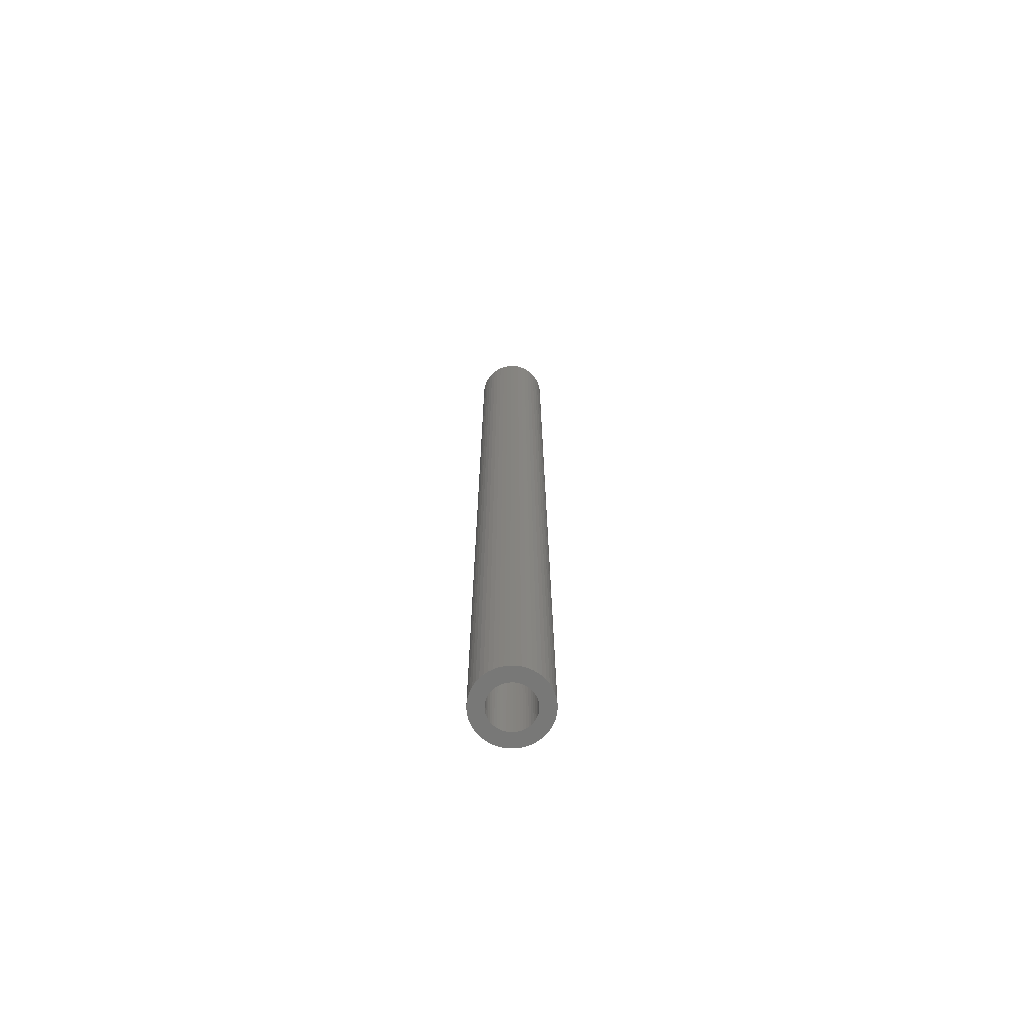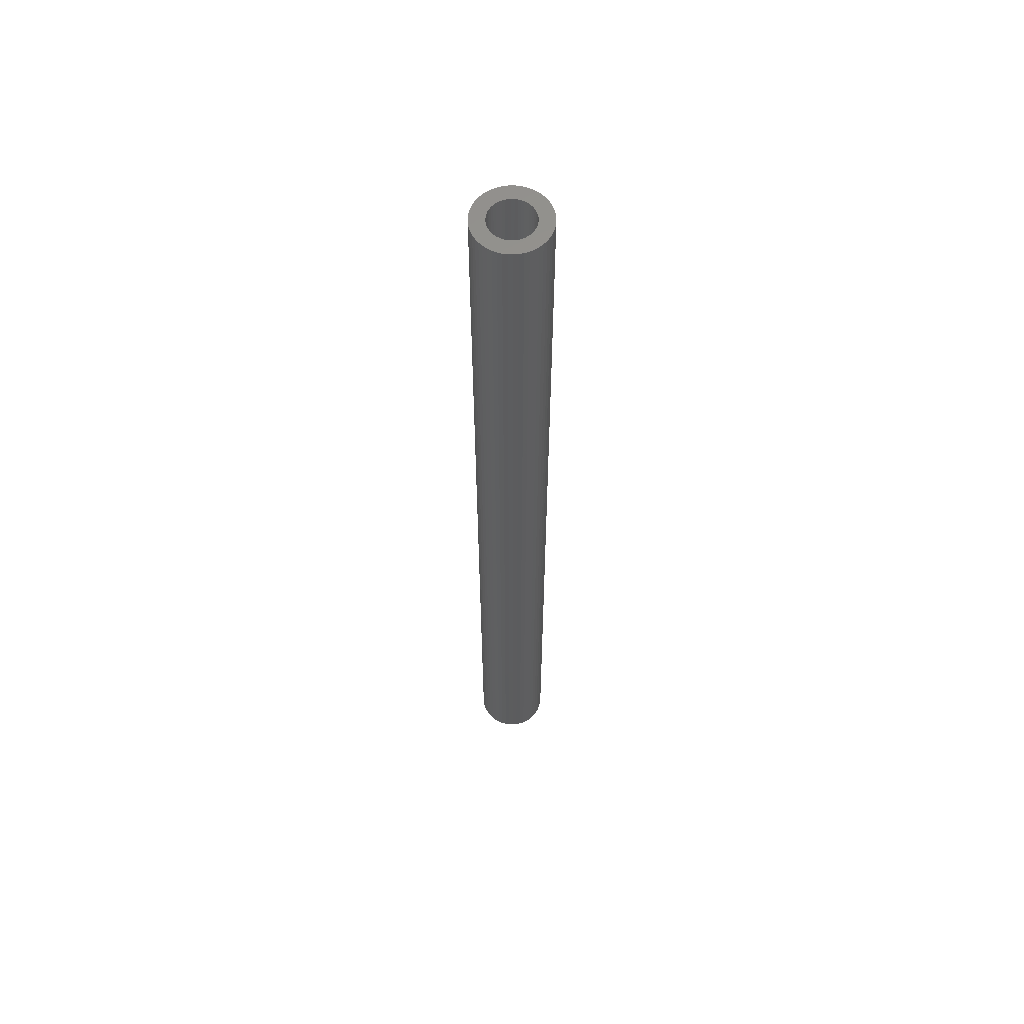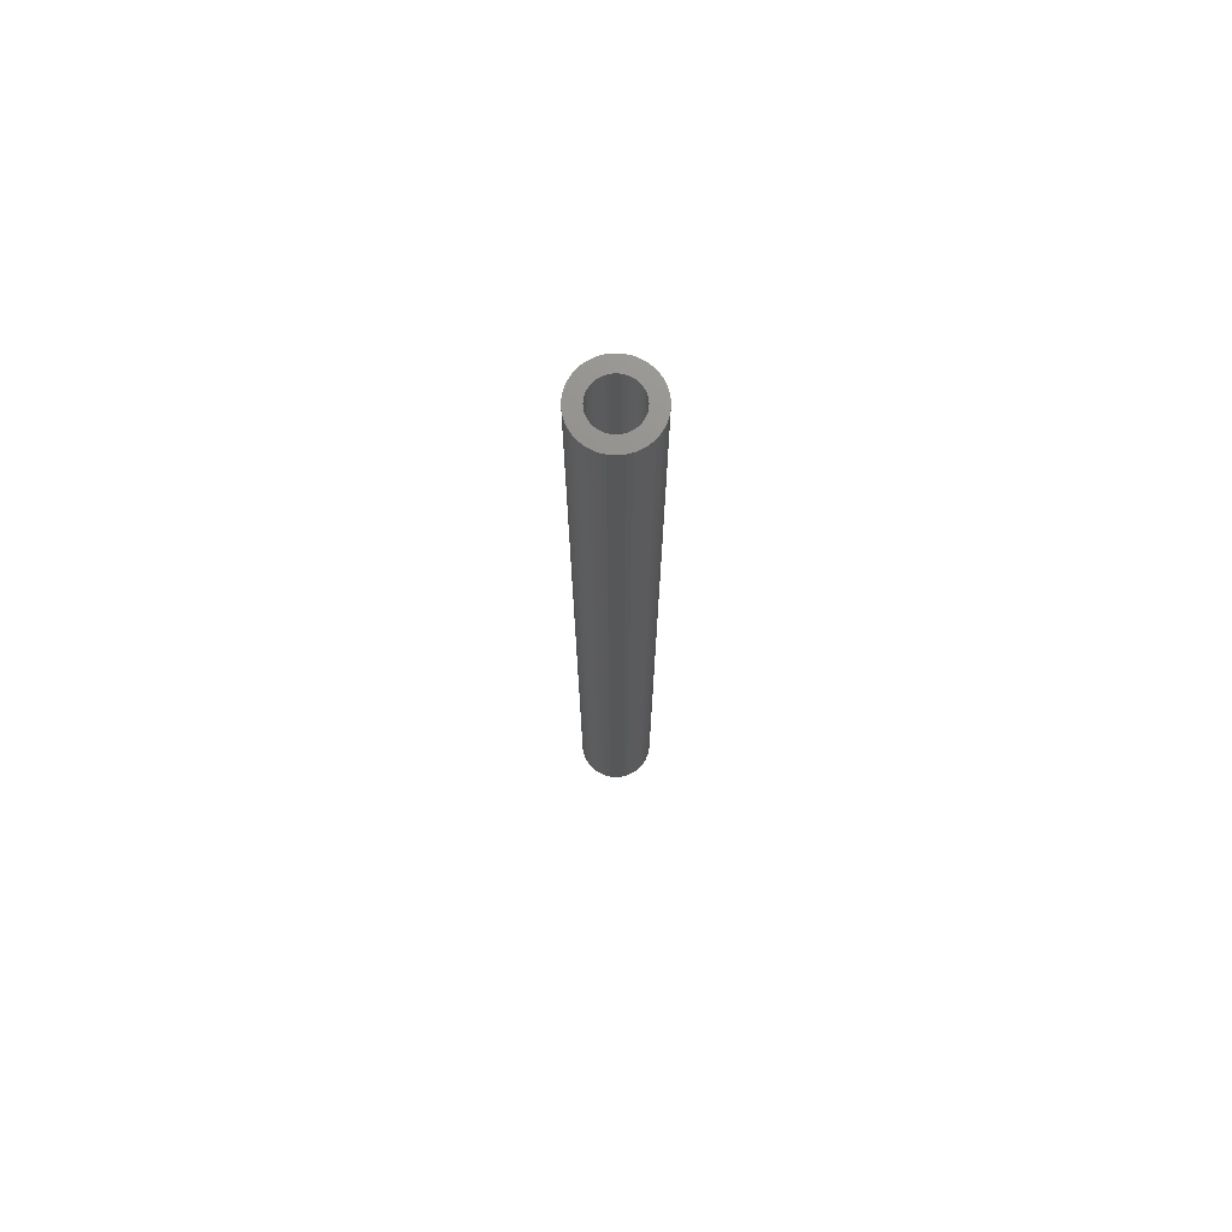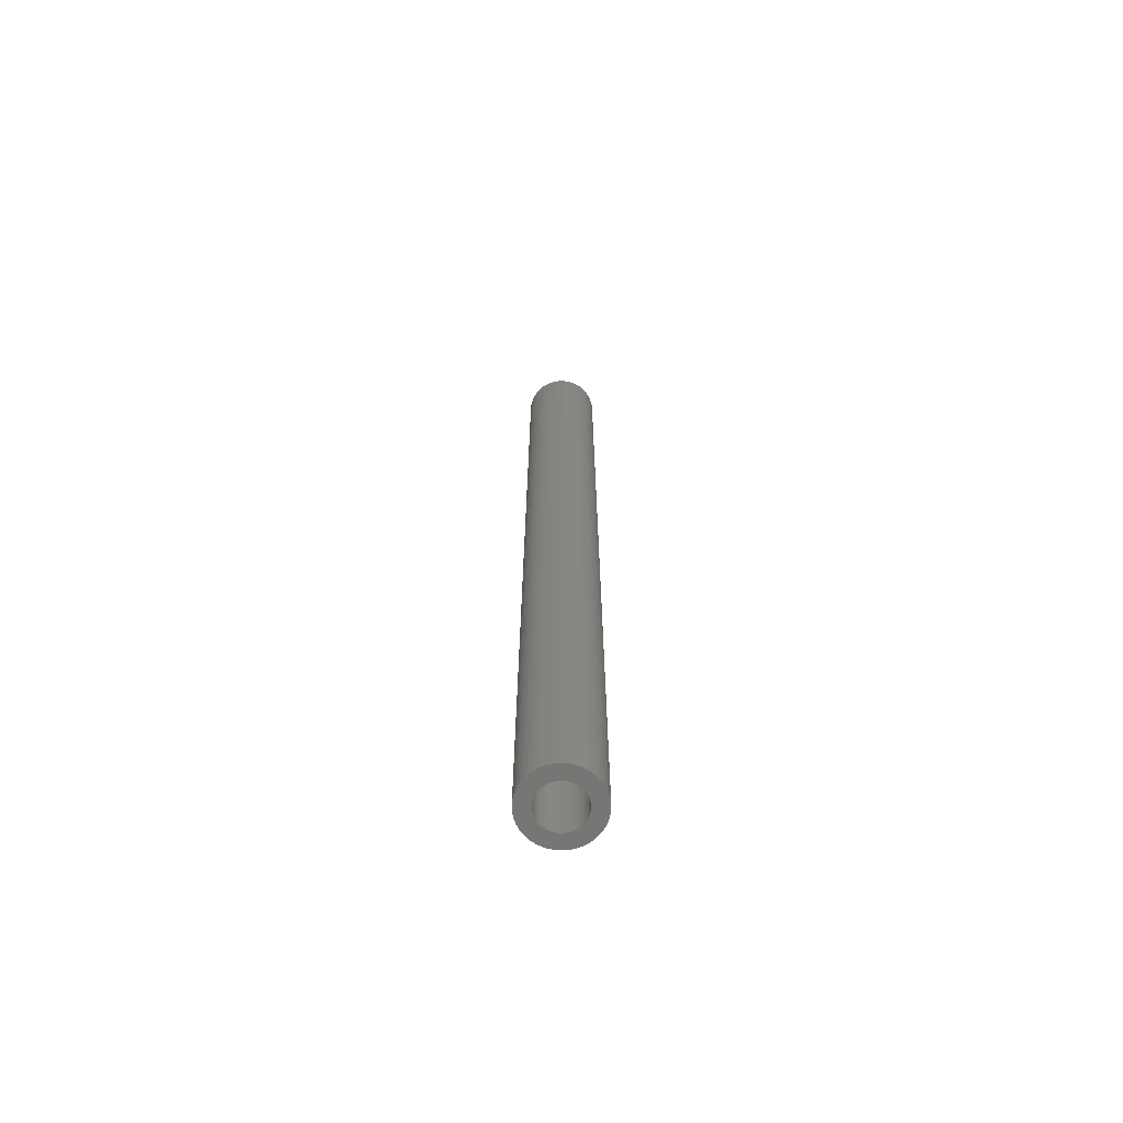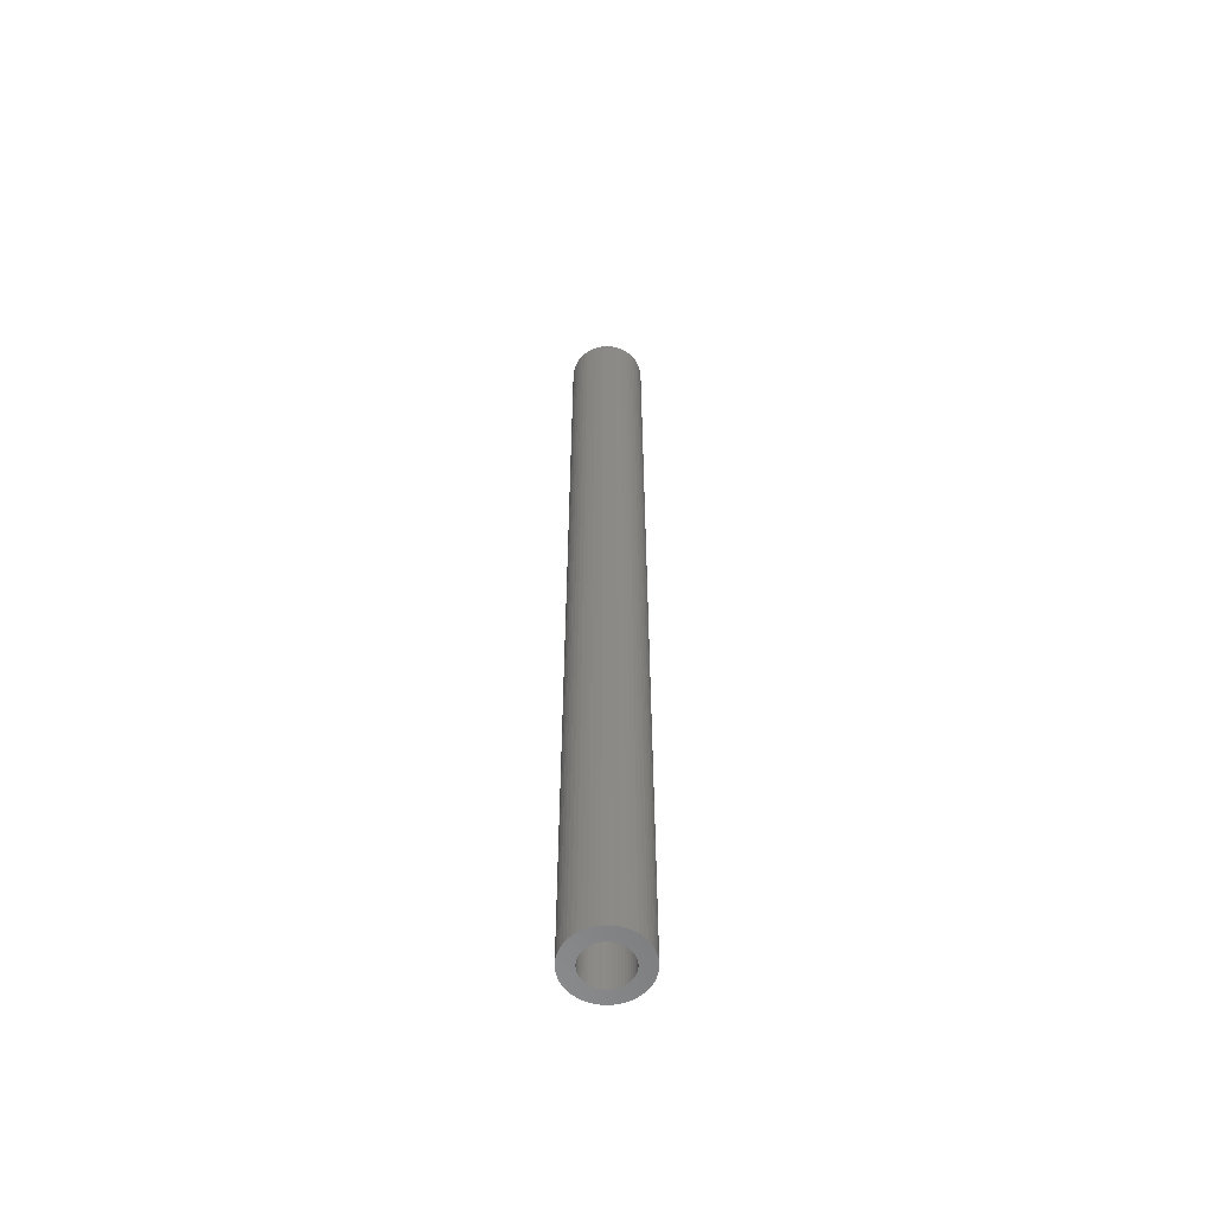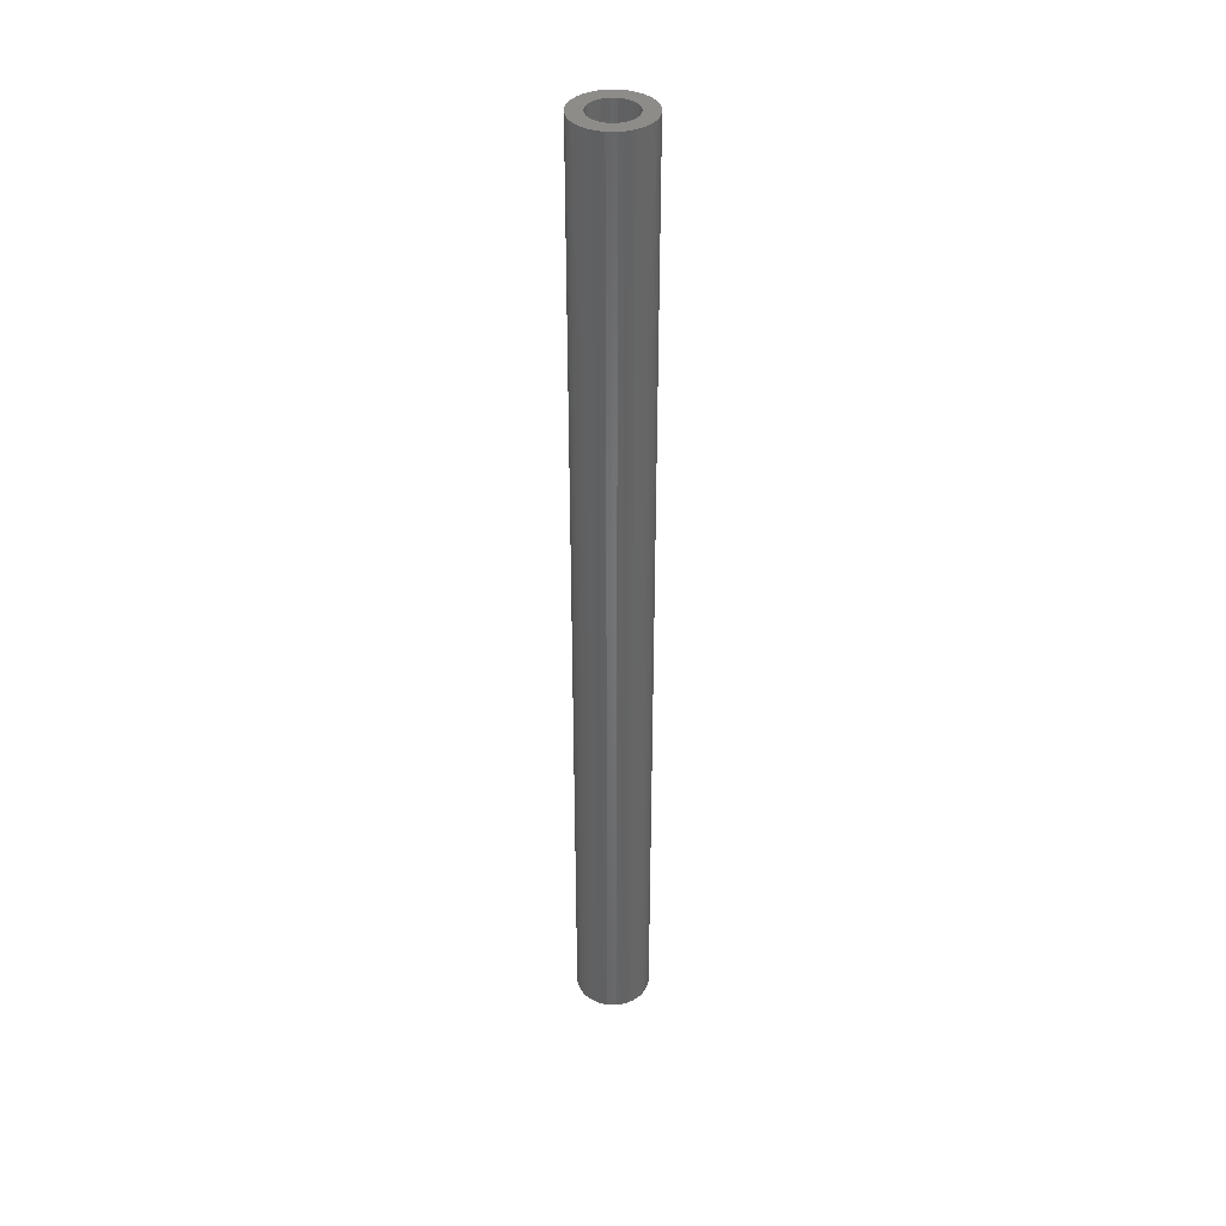
<metadata>
{"format":"stl","ext":"stl","renderer":"f3d","projection":"perspective","resolution":1024,"background":"white","views":[{"elev":-70.8,"azim":142.7,"up":"+Z"},{"elev":59.6,"azim":23.5,"up":"+Z"},{"elev":72.8,"azim":100.3,"up":"+Z"},{"elev":-67.7,"azim":-163.5,"up":"+Z"},{"elev":-58.3,"azim":67.6,"up":"+Z"},{"elev":38.3,"azim":-131.4,"up":"+Z"}]}
</metadata>
<code>
# stl→obj: 200 verts, 400 faces
v 3 0 39
v 2.976 0.376 -39
v 2.976 0.376 39
v 3 0 -39
v -3 0 -39
v -2.976 0.376 39
v -2.976 0.376 -39
v -3 0 39
v 0.1884 2.994 -39
v -0.1884 2.994 39
v 0.1884 2.994 39
v -0.1884 2.994 -39
v -0.1884 -2.994 -39
v 0.1884 -2.994 39
v -0.1884 -2.994 39
v 0.1884 -2.994 -39
v 2.187 2.054 -39
v 1.912 2.312 39
v 2.187 2.054 39
v 1.912 2.312 -39
v -1.912 2.312 -39
v -2.187 2.054 39
v -1.912 2.312 39
v -2.187 2.054 -39
v -0.9271 2.853 -39
v -1.277 2.714 39
v -0.9271 2.853 39
v -1.277 2.714 -39
v 2.789 1.104 39
v 2.629 1.445 -39
v 2.629 1.445 39
v 2.789 1.104 -39
v 2.906 0.7461 -39
v 2.906 0.7461 39
v 1.277 2.714 -39
v 0.9271 2.853 39
v 1.277 2.714 39
v 0.9271 2.853 -39
v 0.5621 2.947 39
v 0.5621 2.947 -39
v 1.607 2.533 39
v 1.607 2.533 -39
v -2.789 1.104 -39
v -2.629 1.445 39
v -2.629 1.445 -39
v -2.789 1.104 39
v -2.427 1.763 39
v -2.427 1.763 -39
v -2.906 0.7461 -39
v -2.906 0.7461 39
v -1.607 2.533 -39
v -1.607 2.533 39
v -0.5621 2.947 -39
v -0.5621 2.947 39
v 2.789 -1.104 39
v 2.906 -0.7461 -39
v 2.906 -0.7461 39
v 2.789 -1.104 -39
v 0.5621 -2.947 39
v 0.5621 -2.947 -39
v 2.427 1.763 39
v 2.427 1.763 -39
v 1.8 0 39
v 1.786 0.2256 39
v 2.976 -0.376 39
v 1.743 0.4476 39
v 1.786 -0.2256 39
v 1.674 0.6626 39
v 1.577 0.8672 39
v 1.743 -0.4476 39
v 1.456 1.058 39
v 1.312 1.232 39
v 1.674 -0.6626 39
v 2.629 -1.445 39
v 1.147 1.387 39
v 0.9645 1.52 39
v 0.7664 1.629 39
v 0.5562 1.712 39
v 0.3373 1.768 39
v 0.113 1.796 39
v -0.113 1.796 39
v -0.3373 1.768 39
v -0.5562 1.712 39
v -0.7664 1.629 39
v -0.9645 1.52 39
v -1.147 1.387 39
v -1.312 1.232 39
v -1.456 1.058 39
v -1.577 0.8672 39
v -1.674 0.6626 39
v 1.577 -0.8672 39
v 2.427 -1.763 39
v 1.456 -1.058 39
v 2.187 -2.054 39
v 1.312 -1.232 39
v 1.912 -2.312 39
v 1.147 -1.387 39
v 1.607 -2.533 39
v 0.9645 -1.52 39
v 1.277 -2.714 39
v 0.7664 -1.629 39
v 0.9271 -2.853 39
v 0.5562 -1.712 39
v 0.3373 -1.768 39
v 0.113 -1.796 39
v -0.113 -1.796 39
v -0.3373 -1.768 39
v -0.5621 -2.947 39
v -0.5562 -1.712 39
v -0.9271 -2.853 39
v -0.7664 -1.629 39
v -1.277 -2.714 39
v -0.9645 -1.52 39
v -1.607 -2.533 39
v -1.147 -1.387 39
v -1.912 -2.312 39
v -1.312 -1.232 39
v -2.187 -2.054 39
v -1.456 -1.058 39
v -2.427 -1.763 39
v -1.577 -0.8672 39
v -2.629 -1.445 39
v -1.674 -0.6626 39
v -2.789 -1.104 39
v -1.743 -0.4476 39
v -2.906 -0.7461 39
v -1.786 -0.2256 39
v -2.976 -0.376 39
v -1.8 0 39
v -1.743 0.4476 39
v -1.786 0.2256 39
v 1.912 -2.312 -39
v 2.187 -2.054 -39
v 2.976 -0.376 -39
v -2.629 -1.445 -39
v -2.789 -1.104 -39
v 1.8 0 -39
v 1.786 -0.2256 -39
v 1.743 -0.4476 -39
v 1.786 0.2256 -39
v 1.674 -0.6626 -39
v 2.629 -1.445 -39
v 1.577 -0.8672 -39
v 2.427 -1.763 -39
v 1.743 0.4476 -39
v 1.456 -1.058 -39
v 1.312 -1.232 -39
v 1.674 0.6626 -39
v 1.147 -1.387 -39
v 1.607 -2.533 -39
v 0.9645 -1.52 -39
v 1.277 -2.714 -39
v 0.7664 -1.629 -39
v 0.9271 -2.853 -39
v 0.5562 -1.712 -39
v 0.3373 -1.768 -39
v 0.113 -1.796 -39
v -0.113 -1.796 -39
v -0.3373 -1.768 -39
v -0.5621 -2.947 -39
v -0.5562 -1.712 -39
v -0.9271 -2.853 -39
v -0.7664 -1.629 -39
v -1.277 -2.714 -39
v -0.9645 -1.52 -39
v -1.607 -2.533 -39
v -1.147 -1.387 -39
v -1.912 -2.312 -39
v -1.312 -1.232 -39
v -2.187 -2.054 -39
v -1.456 -1.058 -39
v -2.427 -1.763 -39
v -1.577 -0.8672 -39
v -1.674 -0.6626 -39
v 1.577 0.8672 -39
v 1.456 1.058 -39
v 1.312 1.232 -39
v 1.147 1.387 -39
v 0.9645 1.52 -39
v 0.7664 1.629 -39
v 0.5562 1.712 -39
v 0.3373 1.768 -39
v 0.113 1.796 -39
v -0.113 1.796 -39
v -0.3373 1.768 -39
v -0.5562 1.712 -39
v -0.7664 1.629 -39
v -0.9645 1.52 -39
v -1.147 1.387 -39
v -1.312 1.232 -39
v -1.456 1.058 -39
v -1.577 0.8672 -39
v -1.674 0.6626 -39
v -1.743 0.4476 -39
v -1.786 0.2256 -39
v -1.8 0 -39
v -1.743 -0.4476 -39
v -2.906 -0.7461 -39
v -1.786 -0.2256 -39
v -2.976 -0.376 -39
f 1 2 3
f 2 1 4
f 5 6 7
f 6 5 8
f 9 10 11
f 10 9 12
f 13 14 15
f 14 13 16
f 17 18 19
f 18 17 20
f 21 22 23
f 22 21 24
f 25 26 27
f 26 25 28
f 29 30 31
f 30 29 32
f 3 33 34
f 33 3 2
f 35 36 37
f 36 35 38
f 38 39 36
f 39 38 40
f 20 41 18
f 41 20 42
f 43 44 45
f 44 43 46
f 45 47 48
f 47 45 44
f 49 46 43
f 46 49 50
f 51 23 52
f 23 51 21
f 53 27 54
f 27 53 25
f 55 56 57
f 56 55 58
f 16 59 14
f 59 16 60
f 34 32 29
f 32 34 33
f 61 17 19
f 17 61 62
f 31 62 61
f 62 31 30
f 40 11 39
f 11 40 9
f 48 22 24
f 22 48 47
f 7 50 49
f 50 7 6
f 63 1 3
f 64 3 34
f 1 63 65
f 66 34 29
f 67 65 63
f 68 29 31
f 65 67 57
f 69 31 61
f 70 57 67
f 71 61 19
f 57 70 55
f 72 19 18
f 73 55 70
f 55 73 74
f 3 64 63
f 34 66 64
f 29 68 66
f 75 18 41
f 31 69 68
f 61 71 69
f 19 72 71
f 76 41 37
f 18 75 72
f 41 76 75
f 77 37 36
f 37 77 76
f 78 36 39
f 36 78 77
f 39 79 78
f 11 79 39
f 11 80 79
f 11 81 80
f 10 81 11
f 10 82 81
f 54 82 10
f 82 54 83
f 27 83 54
f 83 27 84
f 26 84 27
f 84 26 85
f 52 85 26
f 85 52 86
f 23 86 52
f 86 23 87
f 22 87 23
f 87 22 88
f 47 88 22
f 88 47 89
f 89 44 90
f 44 89 47
f 91 74 73
f 74 91 92
f 93 92 91
f 92 93 94
f 95 94 93
f 94 95 96
f 97 96 95
f 96 97 98
f 99 98 97
f 98 99 100
f 101 100 99
f 100 101 102
f 103 102 101
f 102 103 59
f 104 59 103
f 104 14 59
f 105 14 104
f 106 14 105
f 106 15 14
f 107 15 106
f 108 107 109
f 107 108 15
f 110 109 111
f 109 110 108
f 112 111 113
f 114 113 115
f 111 112 110
f 116 115 117
f 118 117 119
f 120 119 121
f 113 114 112
f 122 121 123
f 124 123 125
f 126 125 127
f 115 116 114
f 128 127 129
f 46 90 44
f 90 46 130
f 117 118 116
f 50 130 46
f 119 120 118
f 130 50 131
f 121 122 120
f 6 131 50
f 123 124 122
f 131 6 129
f 125 126 124
f 8 129 6
f 127 128 126
f 129 8 128
f 12 54 10
f 54 12 53
f 132 94 96
f 94 132 133
f 57 134 65
f 134 57 56
f 135 124 136
f 124 135 122
f 137 4 134
f 138 134 56
f 4 137 2
f 139 56 58
f 140 2 137
f 141 58 142
f 2 140 33
f 143 142 144
f 145 33 140
f 146 144 133
f 33 145 32
f 147 133 132
f 148 32 145
f 32 148 30
f 134 138 137
f 56 139 138
f 58 141 139
f 149 132 150
f 142 143 141
f 144 146 143
f 133 147 146
f 151 150 152
f 132 149 147
f 150 151 149
f 153 152 154
f 152 153 151
f 155 154 60
f 154 155 153
f 60 156 155
f 16 156 60
f 16 157 156
f 16 158 157
f 13 158 16
f 13 159 158
f 160 159 13
f 159 160 161
f 162 161 160
f 161 162 163
f 164 163 162
f 163 164 165
f 166 165 164
f 165 166 167
f 168 167 166
f 167 168 169
f 170 169 168
f 169 170 171
f 172 171 170
f 171 172 173
f 173 135 174
f 135 173 172
f 175 30 148
f 30 175 62
f 176 62 175
f 62 176 17
f 177 17 176
f 17 177 20
f 178 20 177
f 20 178 42
f 179 42 178
f 42 179 35
f 180 35 179
f 35 180 38
f 181 38 180
f 38 181 40
f 182 40 181
f 182 9 40
f 183 9 182
f 184 9 183
f 184 12 9
f 185 12 184
f 53 185 186
f 185 53 12
f 25 186 187
f 186 25 53
f 28 187 188
f 51 188 189
f 187 28 25
f 21 189 190
f 24 190 191
f 48 191 192
f 188 51 28
f 45 192 193
f 43 193 194
f 49 194 195
f 189 21 51
f 7 195 196
f 136 174 135
f 174 136 197
f 190 24 21
f 198 197 136
f 191 48 24
f 197 198 199
f 192 45 48
f 200 199 198
f 193 43 45
f 199 200 196
f 194 49 43
f 5 196 200
f 195 7 49
f 196 5 7
f 154 100 102
f 100 154 152
f 42 37 41
f 37 42 35
f 28 52 26
f 52 28 51
f 152 98 100
f 98 152 150
f 74 58 55
f 58 74 142
f 94 144 92
f 144 94 133
f 65 4 1
f 4 65 134
f 164 110 112
f 110 164 162
f 162 108 110
f 108 162 160
f 170 116 118
f 116 170 168
f 136 126 198
f 126 136 124
f 60 102 59
f 102 60 154
f 150 96 98
f 96 150 132
f 92 142 74
f 142 92 144
f 160 15 108
f 15 160 13
f 168 114 116
f 114 168 166
f 172 122 135
f 122 172 120
f 198 128 200
f 128 198 126
f 200 8 5
f 8 200 128
f 166 112 114
f 112 166 164
f 170 120 172
f 120 170 118
f 137 64 140
f 64 137 63
f 129 195 131
f 195 129 196
f 184 80 81
f 80 184 183
f 178 72 75
f 72 178 177
f 190 86 87
f 86 190 189
f 187 83 84
f 83 187 186
f 148 69 175
f 69 148 68
f 140 66 145
f 66 140 64
f 181 77 78
f 77 181 180
f 182 78 79
f 78 182 181
f 179 75 76
f 75 179 178
f 90 192 89
f 192 90 193
f 89 191 88
f 191 89 192
f 130 193 90
f 193 130 194
f 189 85 86
f 85 189 188
f 185 81 82
f 81 185 184
f 138 63 137
f 63 138 67
f 156 105 104
f 105 156 157
f 145 68 148
f 68 145 66
f 176 72 177
f 72 176 71
f 175 71 176
f 71 175 69
f 183 79 80
f 79 183 182
f 180 76 77
f 76 180 179
f 88 190 87
f 190 88 191
f 131 194 130
f 194 131 195
f 188 84 85
f 84 188 187
f 186 82 83
f 82 186 185
f 141 70 139
f 70 141 73
f 139 67 138
f 67 139 70
f 123 197 125
f 197 123 174
f 153 103 101
f 103 153 155
f 155 104 103
f 104 155 156
f 151 101 99
f 101 151 153
f 147 97 95
f 97 147 149
f 143 73 141
f 73 143 91
f 147 93 146
f 93 147 95
f 161 111 109
f 111 161 163
f 117 171 119
f 171 117 169
f 127 196 129
f 196 127 199
f 149 99 97
f 99 149 151
f 146 91 143
f 91 146 93
f 157 106 105
f 106 157 158
f 158 107 106
f 107 158 159
f 159 109 107
f 109 159 161
f 165 115 113
f 115 165 167
f 167 117 115
f 117 167 169
f 125 199 127
f 199 125 197
f 163 113 111
f 113 163 165
f 119 173 121
f 173 119 171
f 121 174 123
f 174 121 173

</code>
